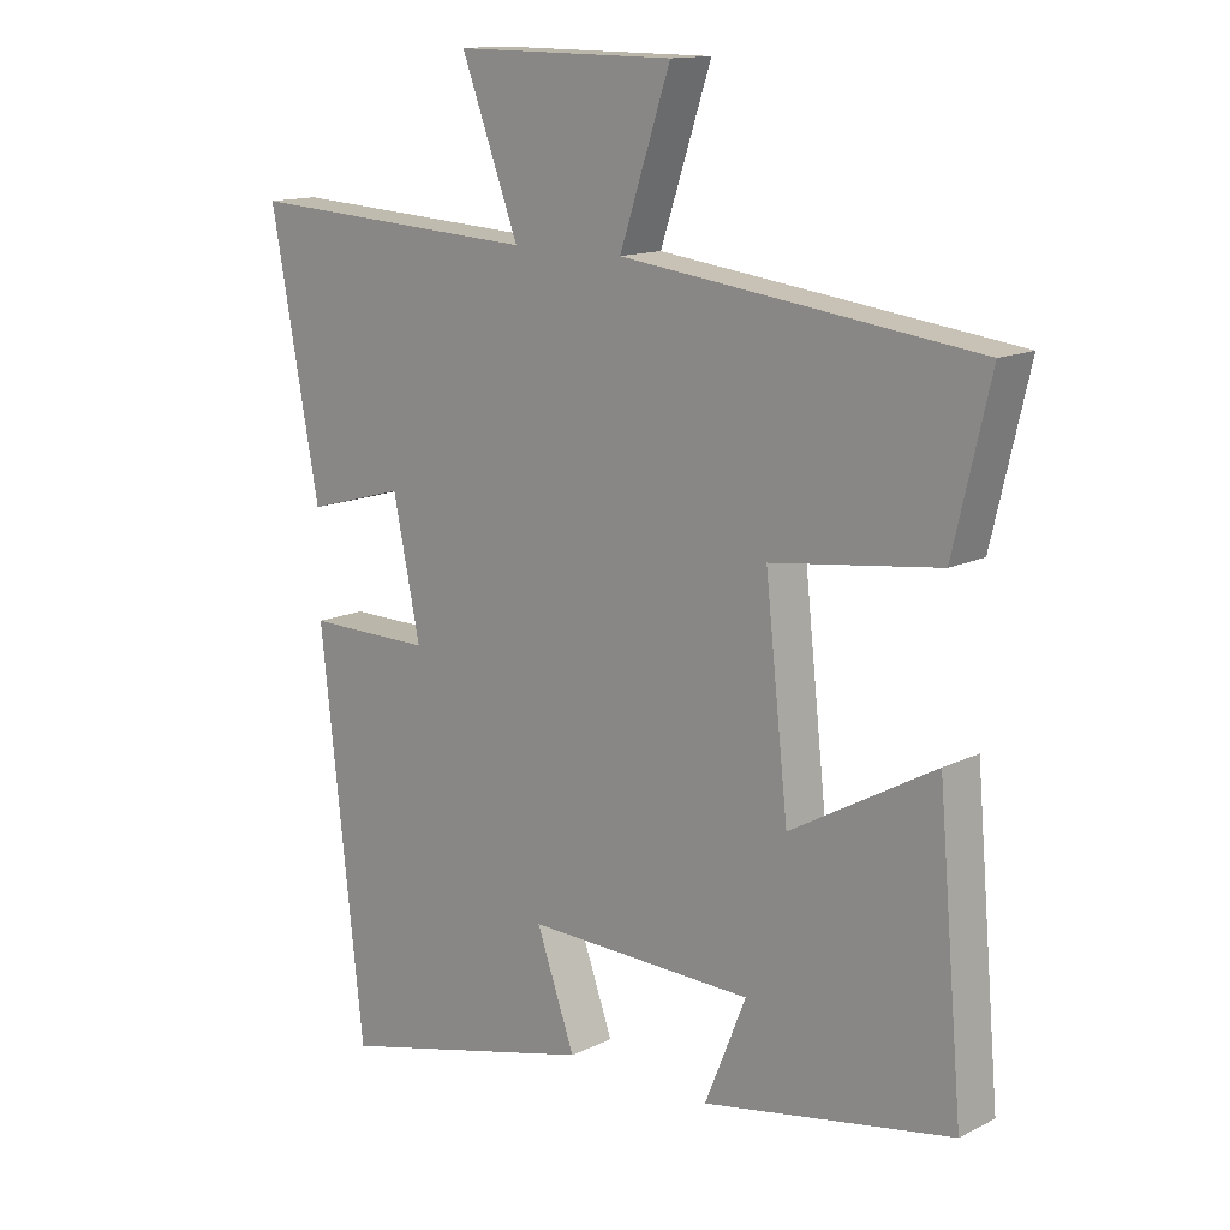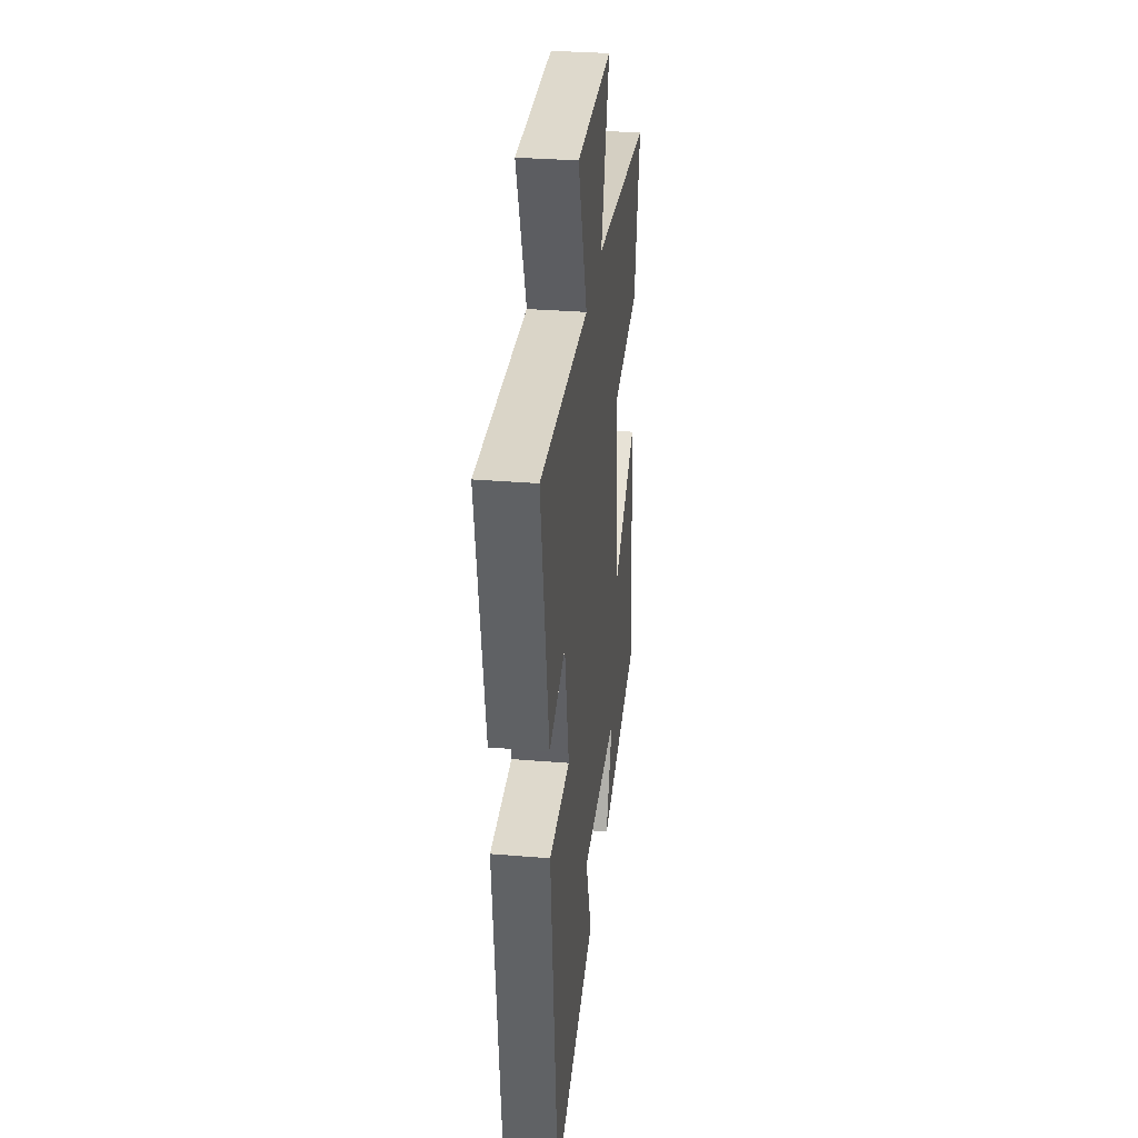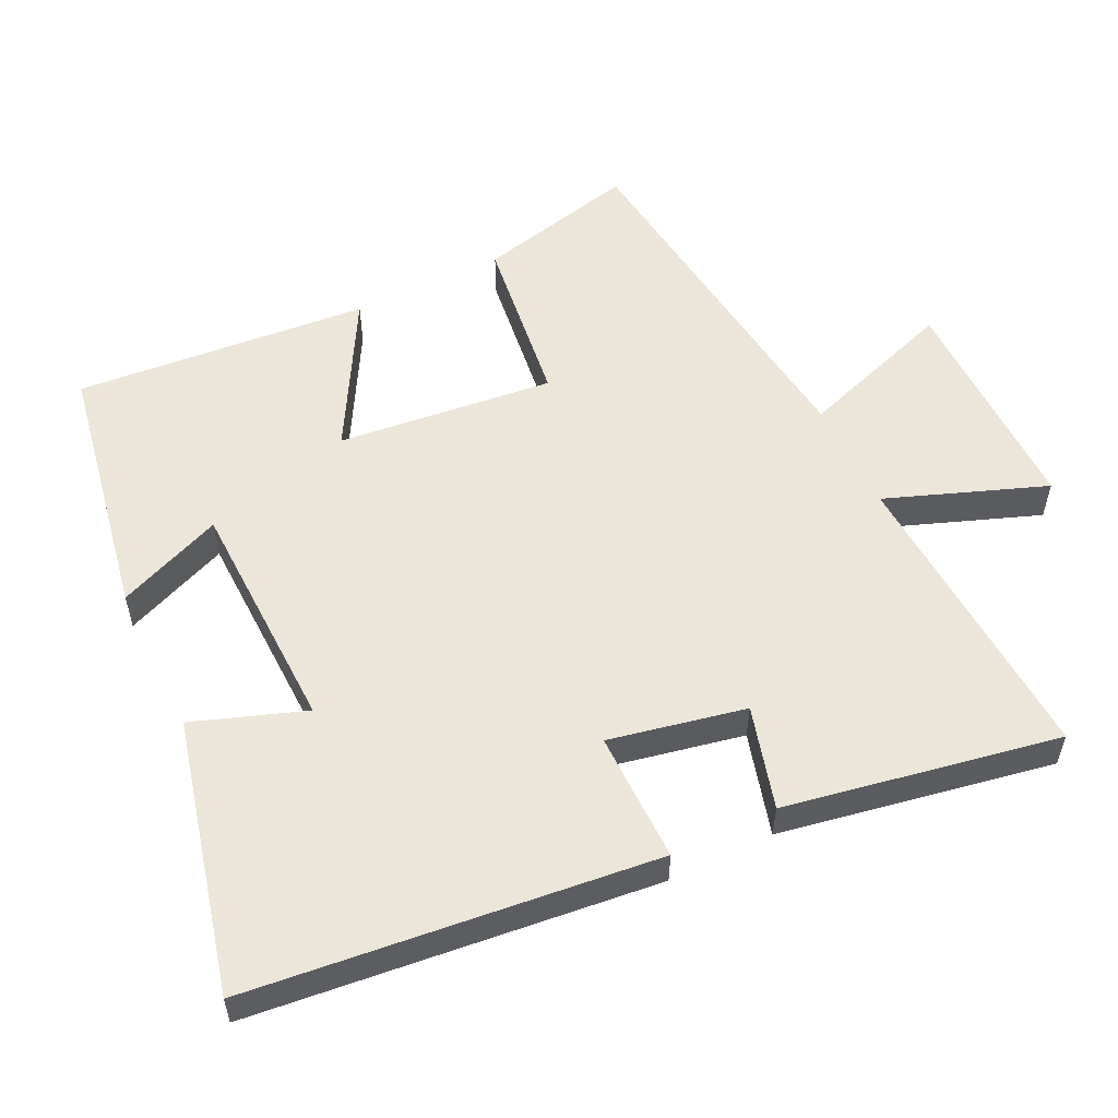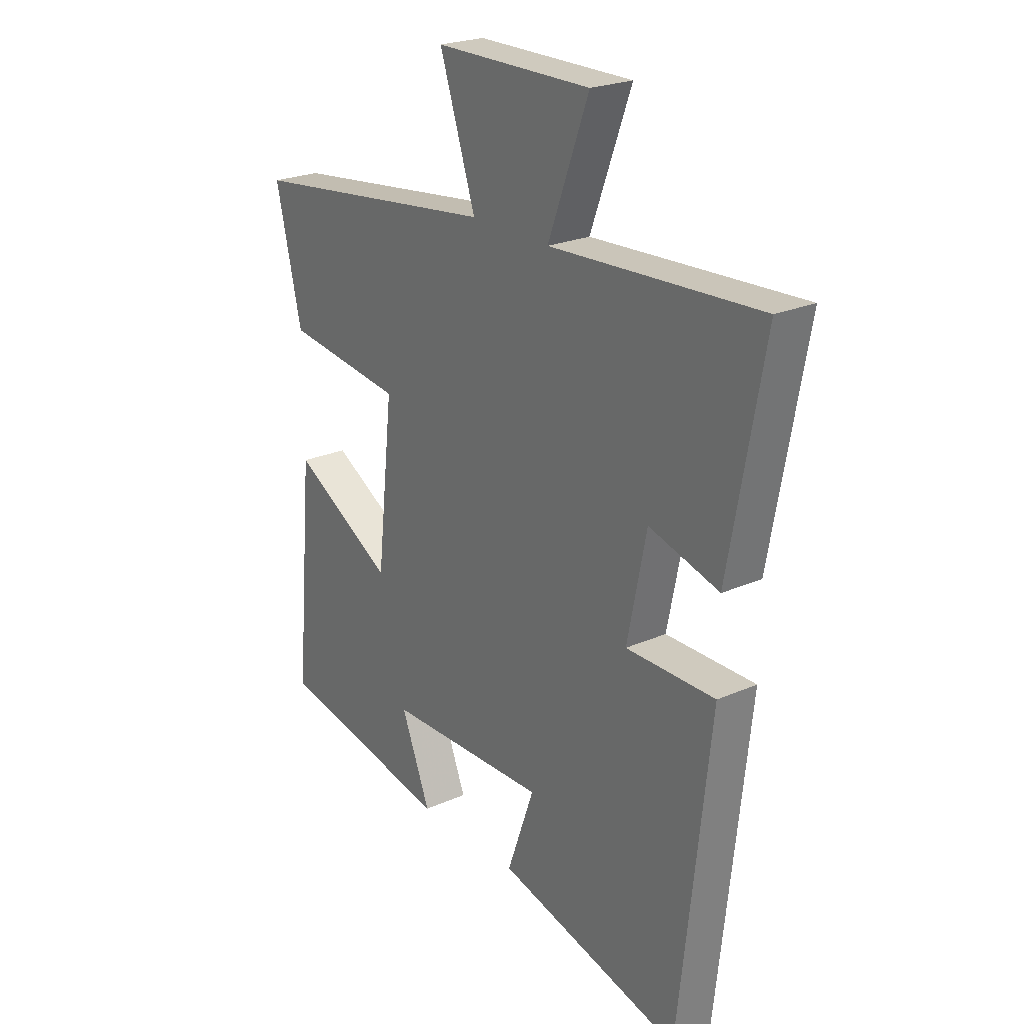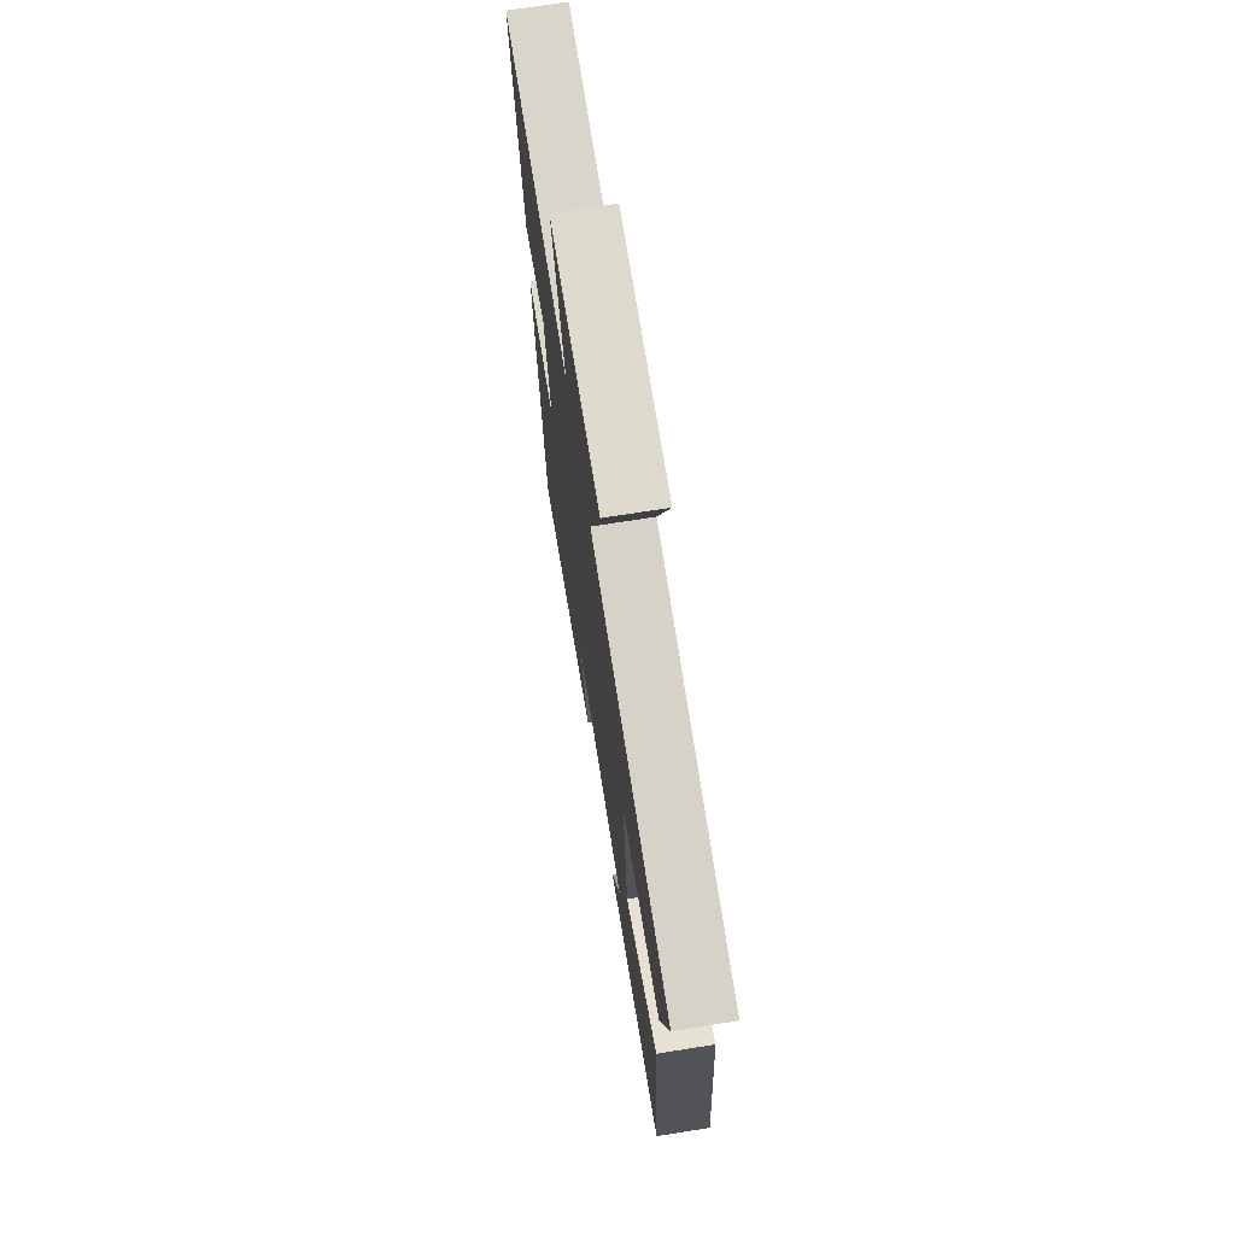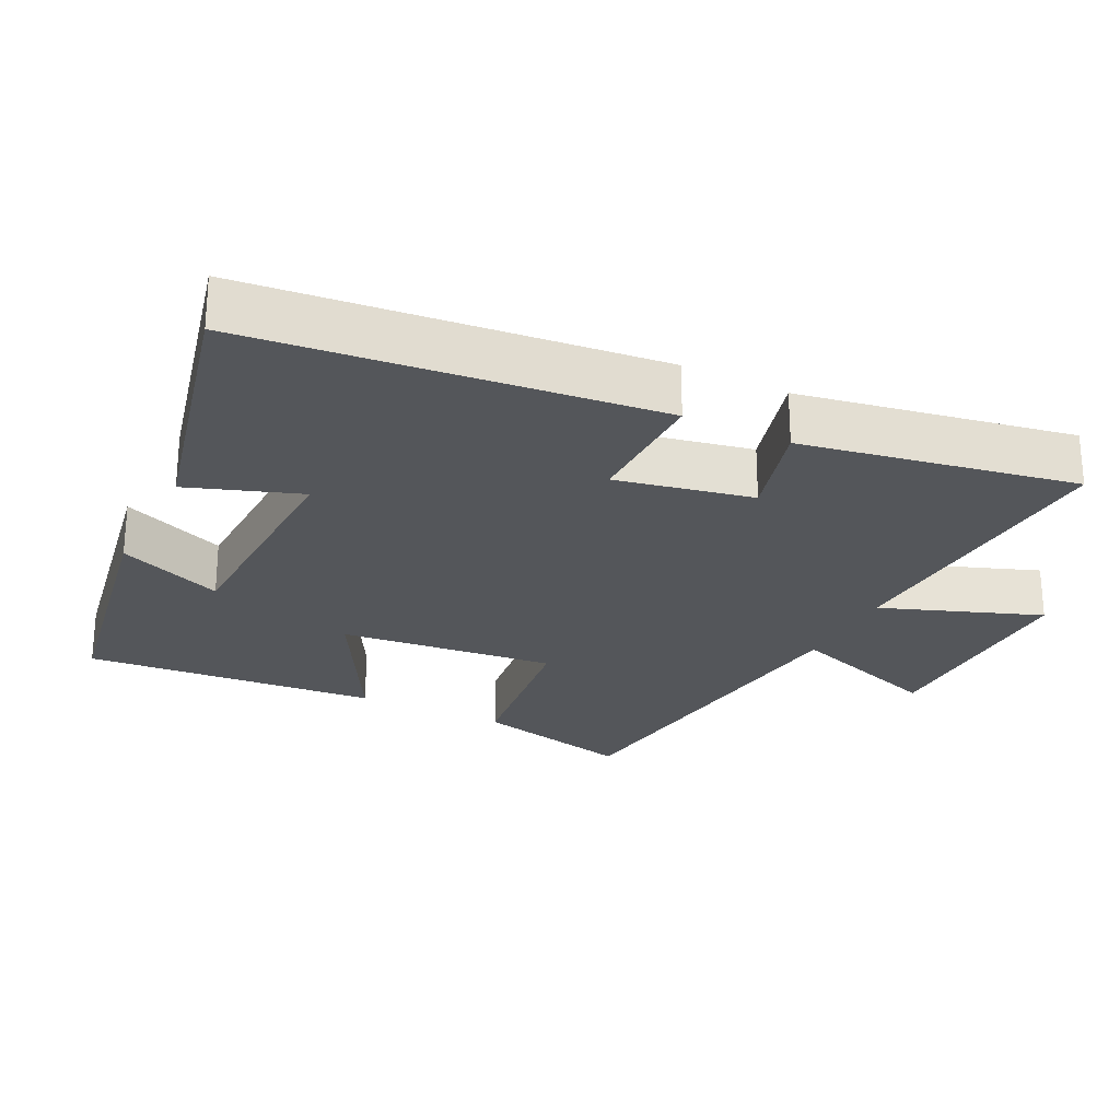
<metadata>
{"format":"obj","ext":"obj","renderer":"f3d","projection":"perspective","resolution":1024,"background":"white","views":[{"elev":13.8,"azim":42.5,"up":"+Z"},{"elev":32.3,"azim":-83.4,"up":"+Z"},{"elev":55.3,"azim":-116.0,"up":"+Y"},{"elev":23.5,"azim":-126.5,"up":"+Z"},{"elev":71.6,"azim":81.0,"up":"+Z"},{"elev":-25.4,"azim":-116.7,"up":"+Y"}]}
</metadata>
<code>
v 0.537 0.07 -0.432
v 0.169 0.07 -0.5
v 0.23 0.07 -0.349
v -0.106 0.07 -0.341
v -0.049 0.07 -0.5
v -0.436 0.07 -0.596
v -0.5 0.07 -0.018
v -0.314 0.07 -0.019
v -0.354 0.07 0.175
v -0.5 0.07 0.134
v -0.572 0.07 0.524
v -0.135 0.07 0.5
v -0.22 0.07 0.726
v 0.106 0.07 0.724
v 0.031 0.07 0.5
v 0.554 0.07 0.436
v 0.5 0.07 0.207
v 0.253 0.07 0.175
v 0.287 0.07 -0.133
v 0.5 0.07 -0.013
v 0.537 0 -0.432
v 0.169 0 -0.5
v 0.23 0 -0.349
v -0.106 0 -0.341
v -0.049 0 -0.5
v -0.436 0 -0.596
v -0.5 0 -0.018
v -0.314 0 -0.019
v -0.354 0 0.175
v -0.5 0 0.134
v -0.572 0 0.524
v -0.135 0 0.5
v -0.22 0 0.726
v 0.106 0 0.724
v 0.031 0 0.5
v 0.554 0 0.436
v 0.5 0 0.207
v 0.253 0 0.175
v 0.287 0 -0.133
v 0.5 0 -0.013
f 19 20 1
f 15 16 17 18
f 15 18 19
f 12 13 14 15
f 12 15 19
f 9 10 11 12
f 8 9 12 19
f 4 5 6 7
f 3 4 7 8
f 1 2 3
f 1 3 8 19
f 21 40 39
f 38 37 36 35
f 39 38 35
f 35 34 33 32
f 39 35 32
f 32 31 30 29
f 39 32 29 28
f 27 26 25 24
f 28 27 24 23
f 23 22 21
f 39 28 23 21
f 1 21 22 2
f 2 22 23 3
f 3 23 24 4
f 4 24 25 5
f 5 25 26 6
f 6 26 27 7
f 7 27 28 8
f 8 28 29 9
f 9 29 30 10
f 10 30 31 11
f 11 31 32 12
f 12 32 33 13
f 13 33 34 14
f 14 34 35 15
f 15 35 36 16
f 16 36 37 17
f 17 37 38 18
f 18 38 39 19
f 19 39 40 20
f 20 40 21 1

</code>
